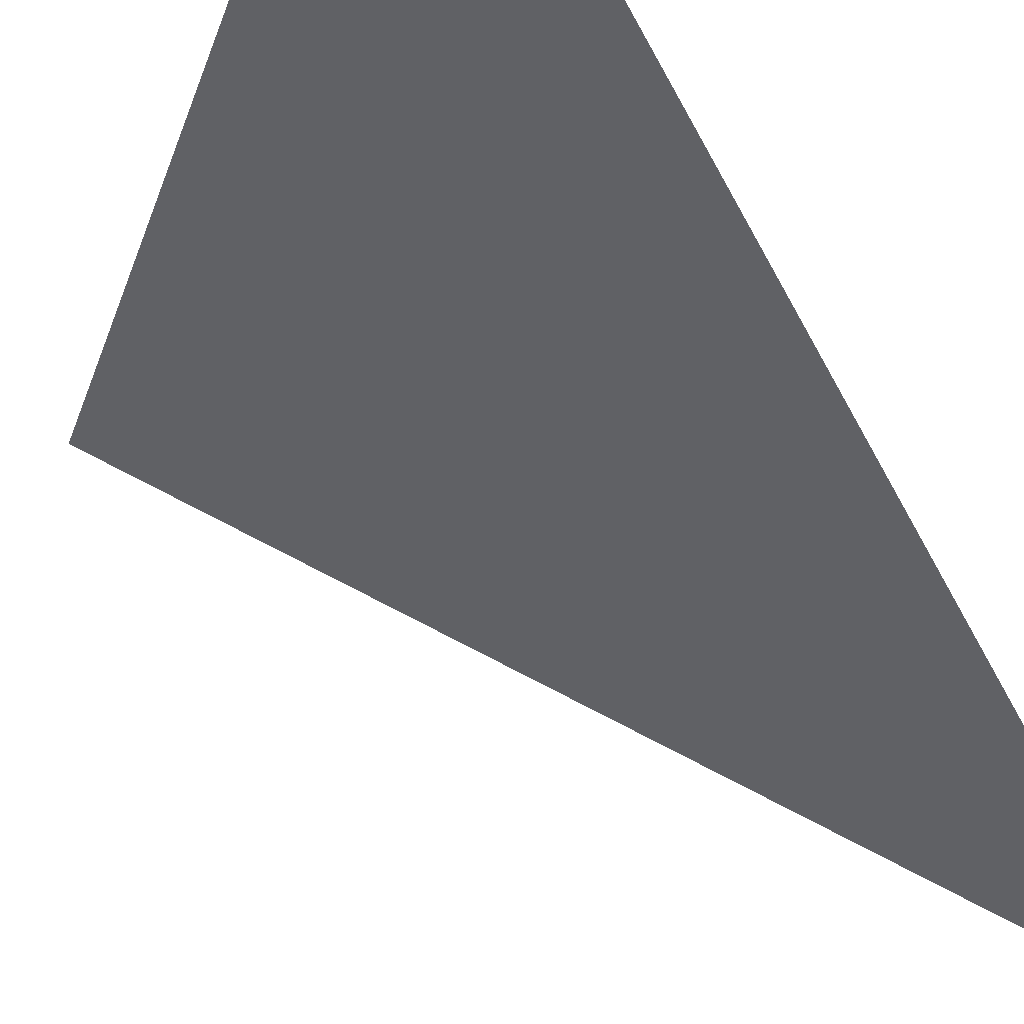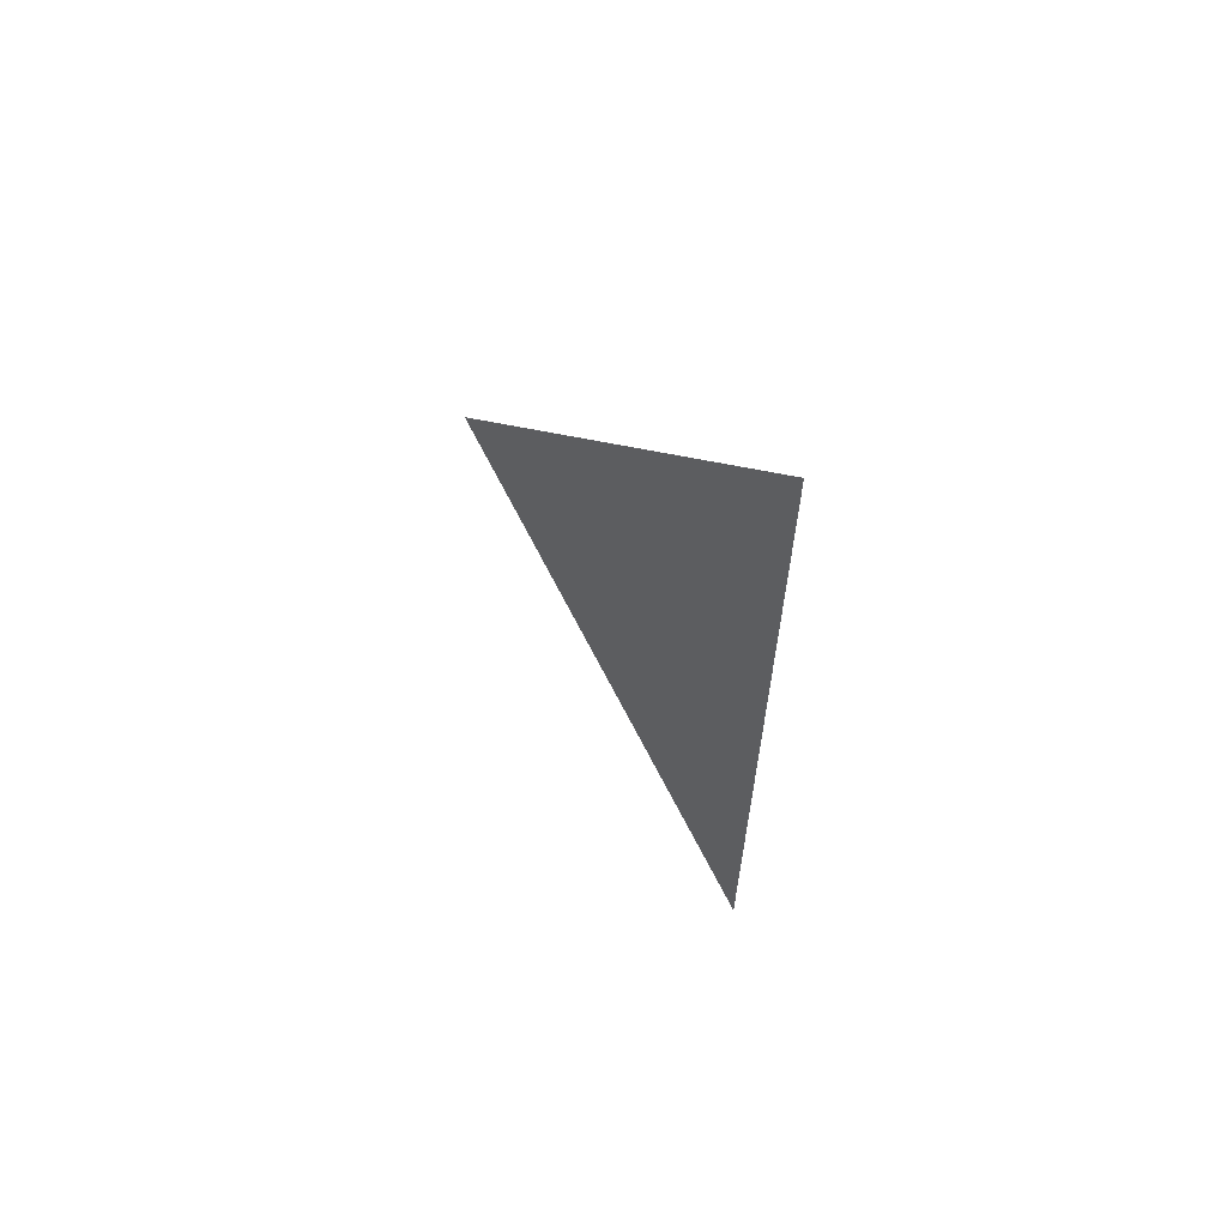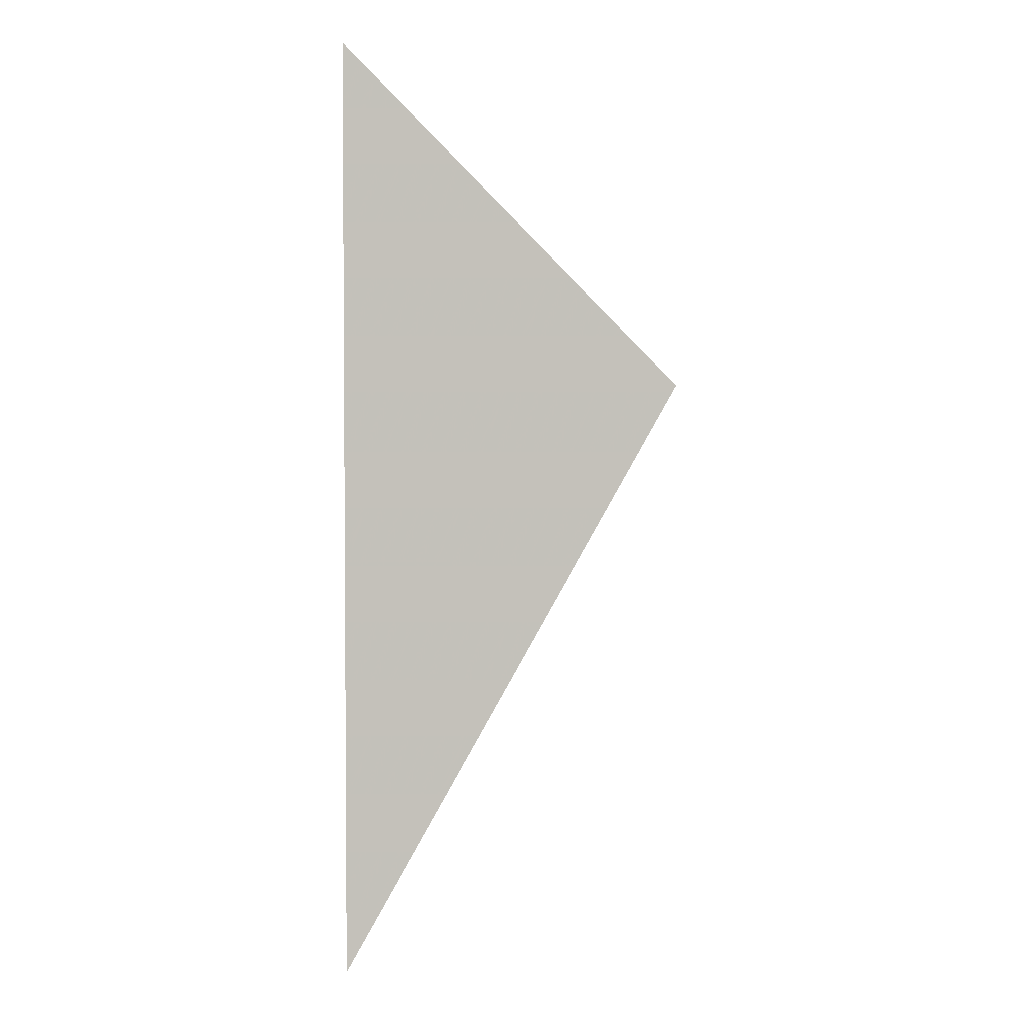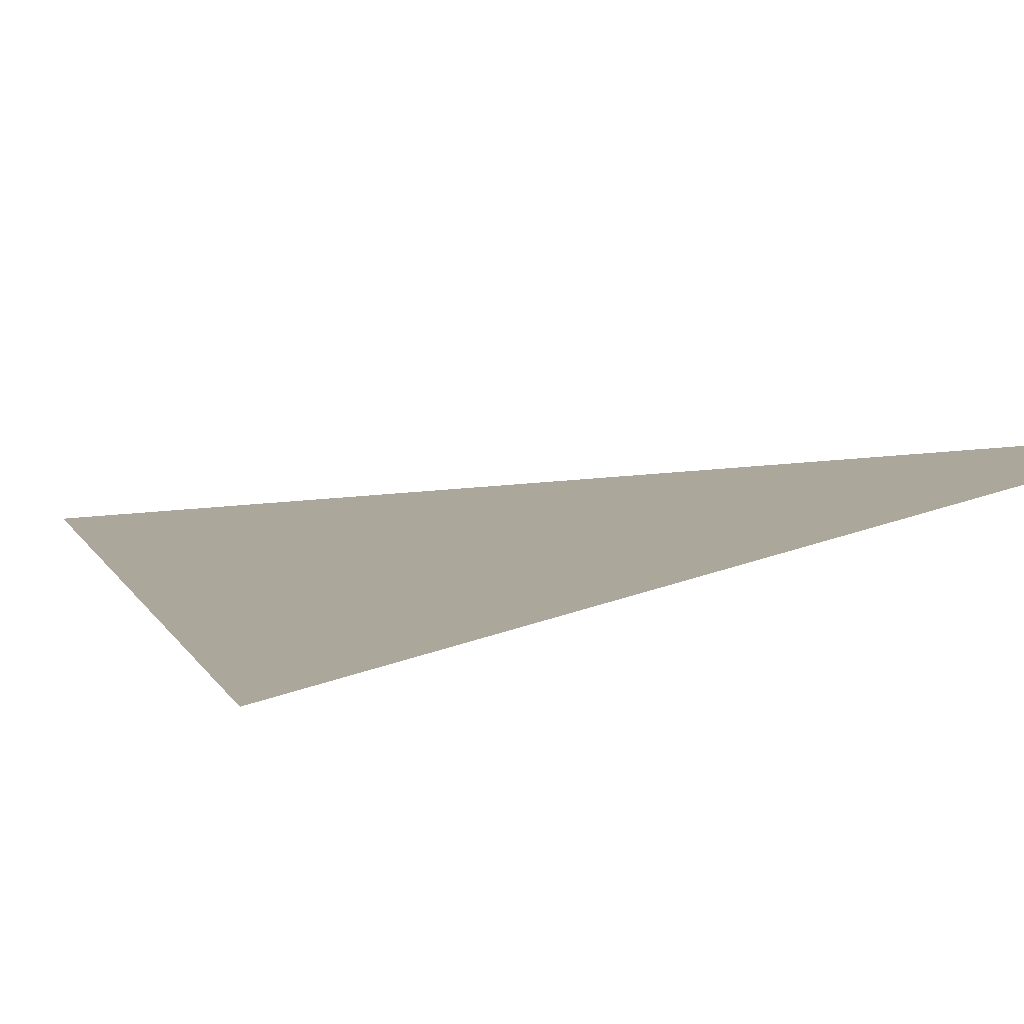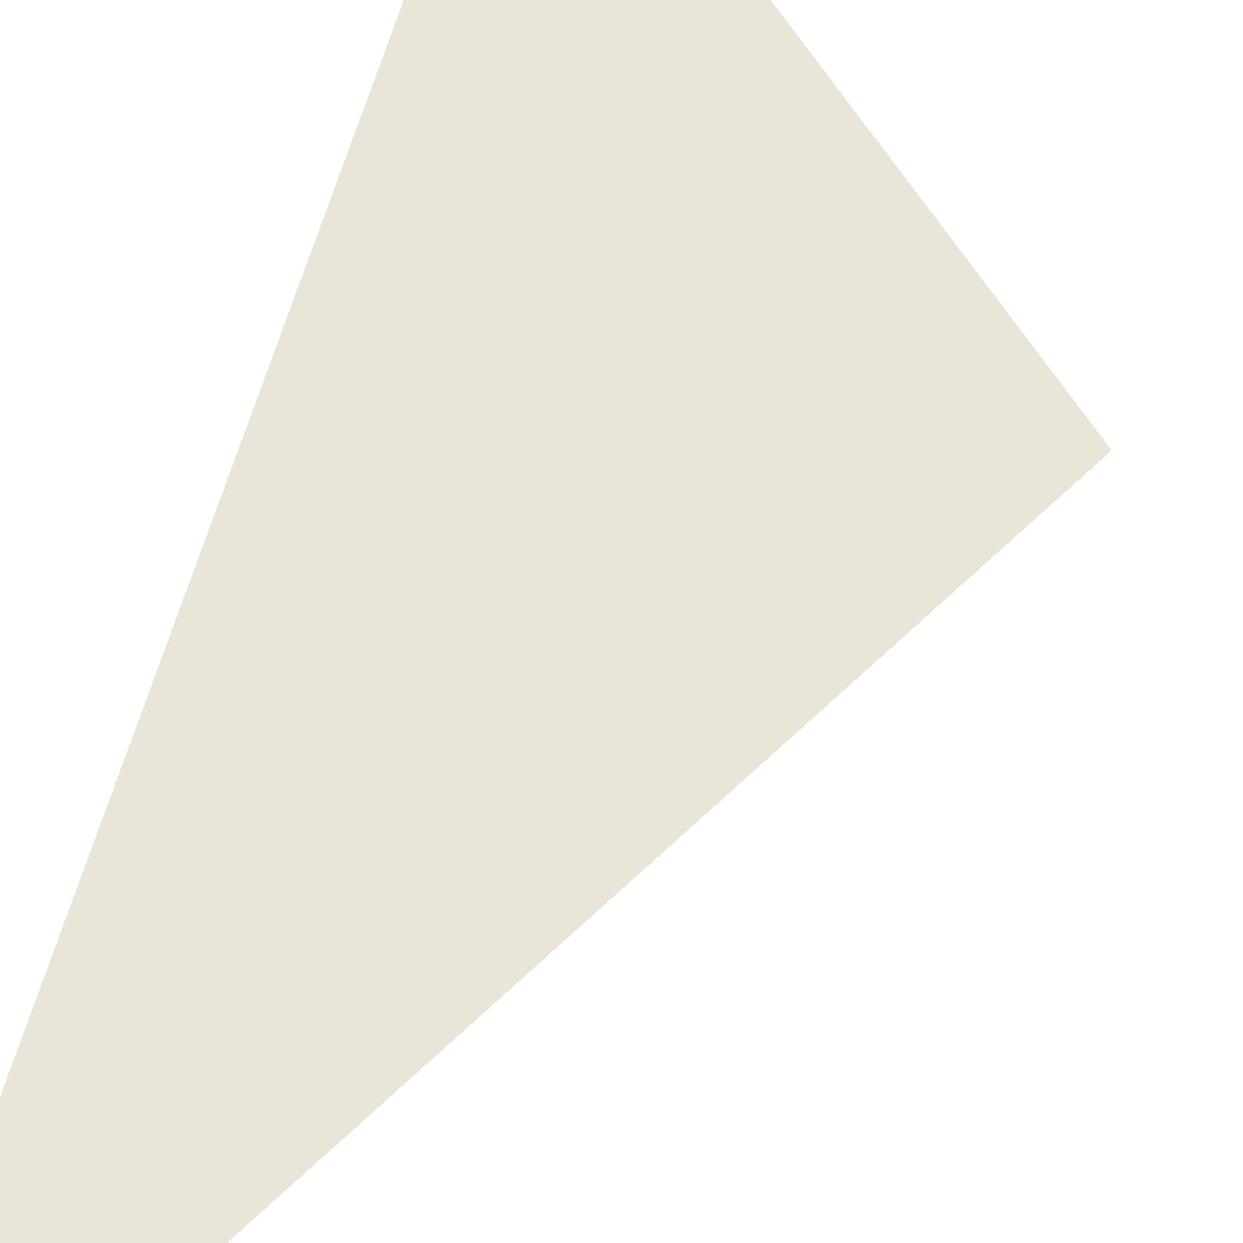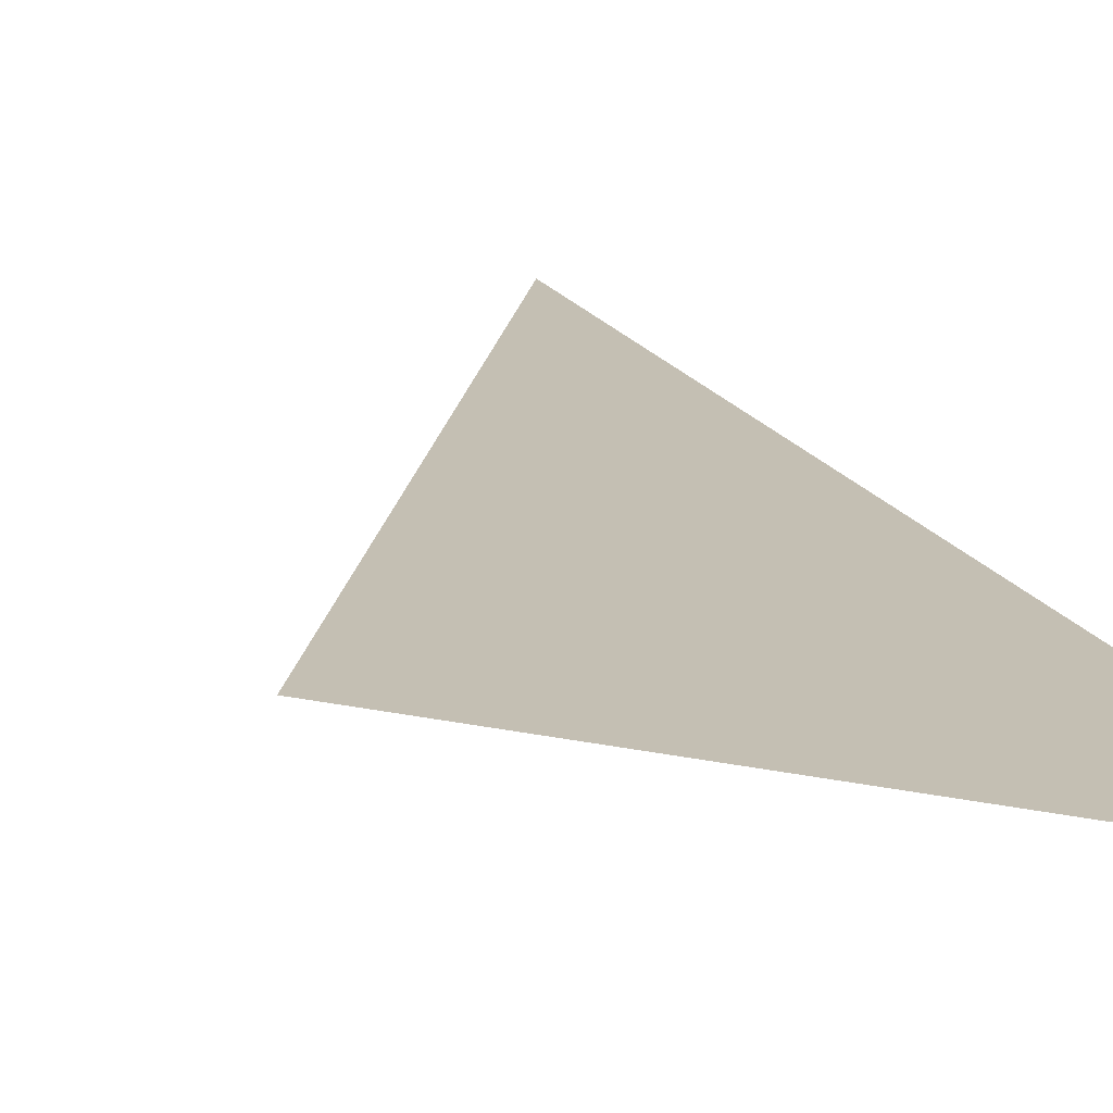
<metadata>
{"format":"obj","ext":"obj","renderer":"f3d","projection":"perspective","resolution":1024,"background":"white","views":[{"elev":-49.4,"azim":-154.3,"up":"+Z"},{"elev":65.5,"azim":-135.9,"up":"+Y"},{"elev":2.9,"azim":-7.5,"up":"+Y"},{"elev":8.2,"azim":-148.8,"up":"+Z"},{"elev":58.5,"azim":14.9,"up":"+Z"},{"elev":17.8,"azim":158.8,"up":"+Z"}]}
</metadata>
<code>
o crane062
v 0 0.1659 0
v 0.1522 0.4335 0
v 0 0.5858 0
f 1 2 3

</code>
